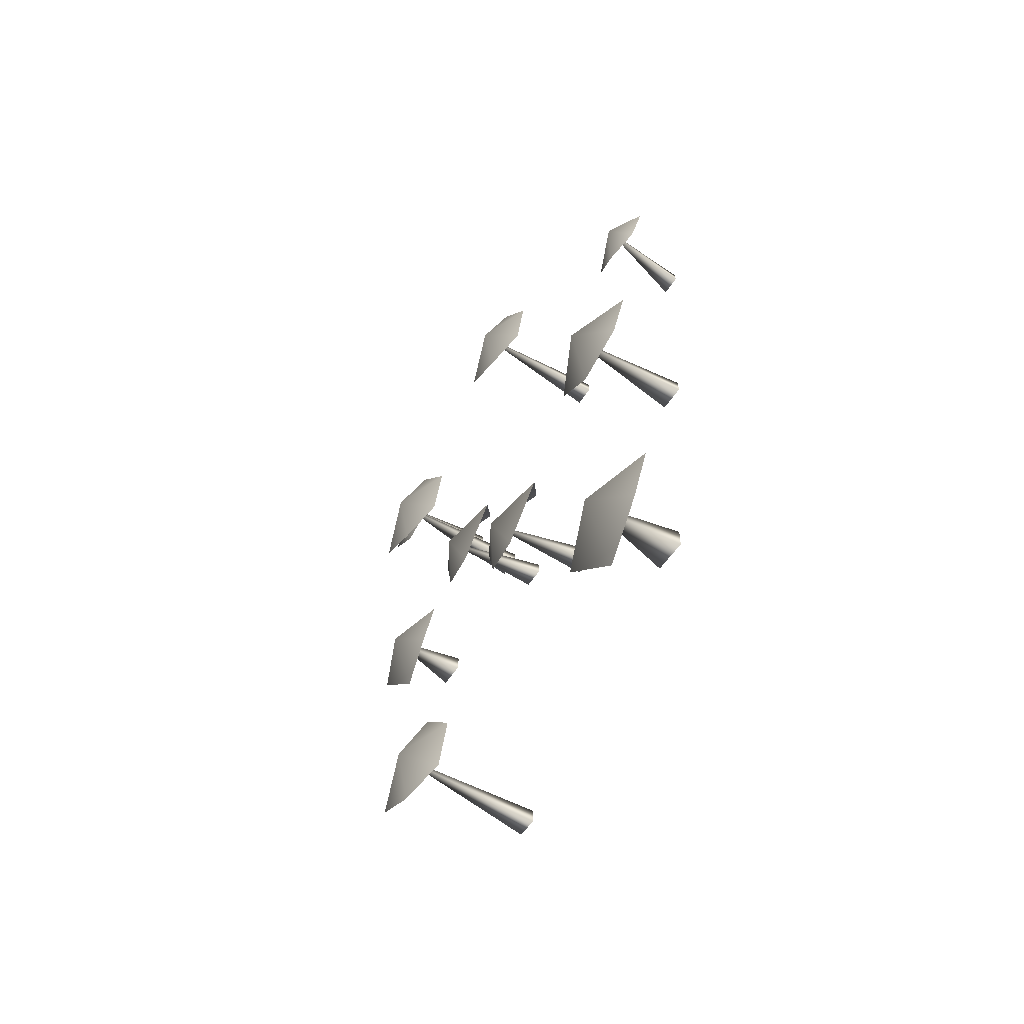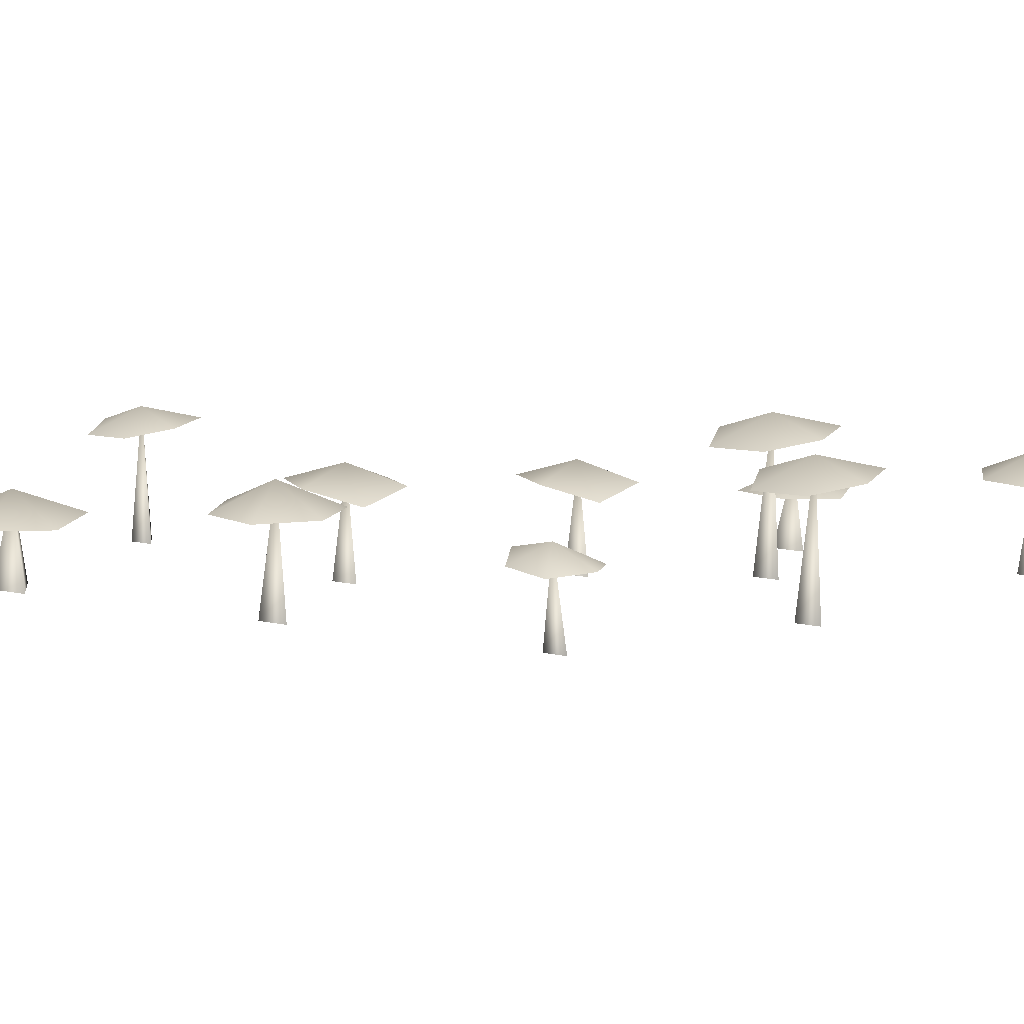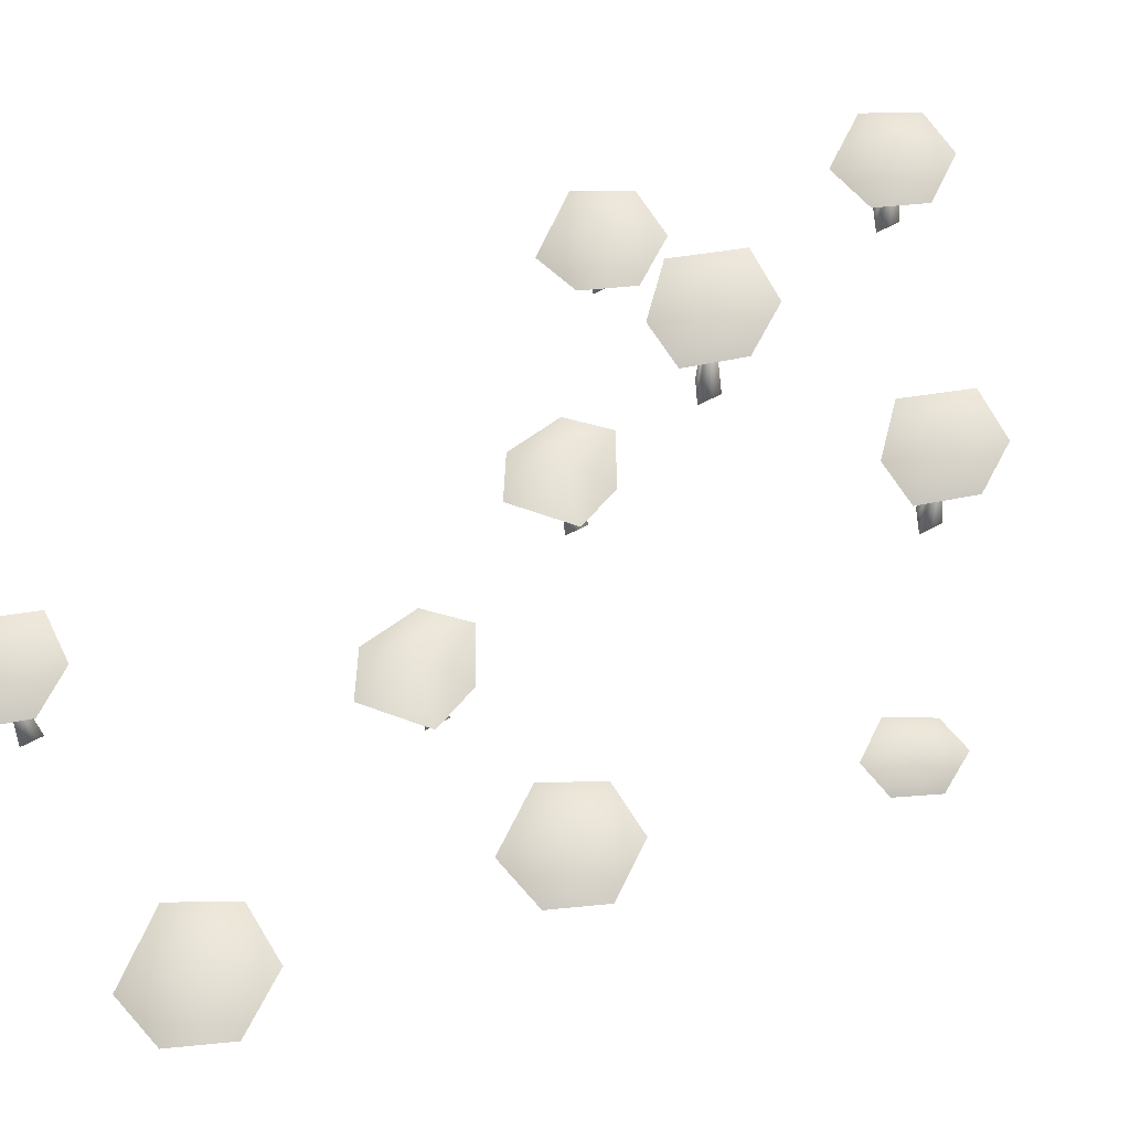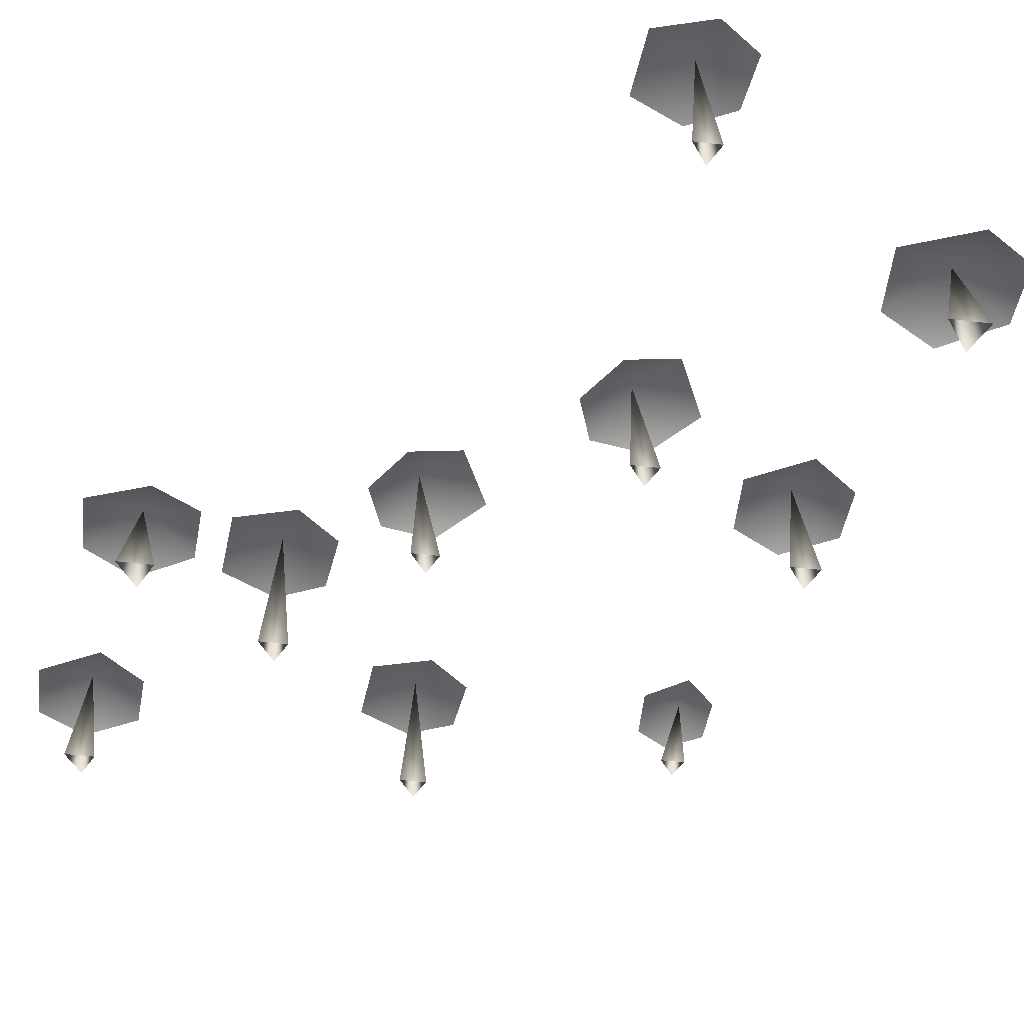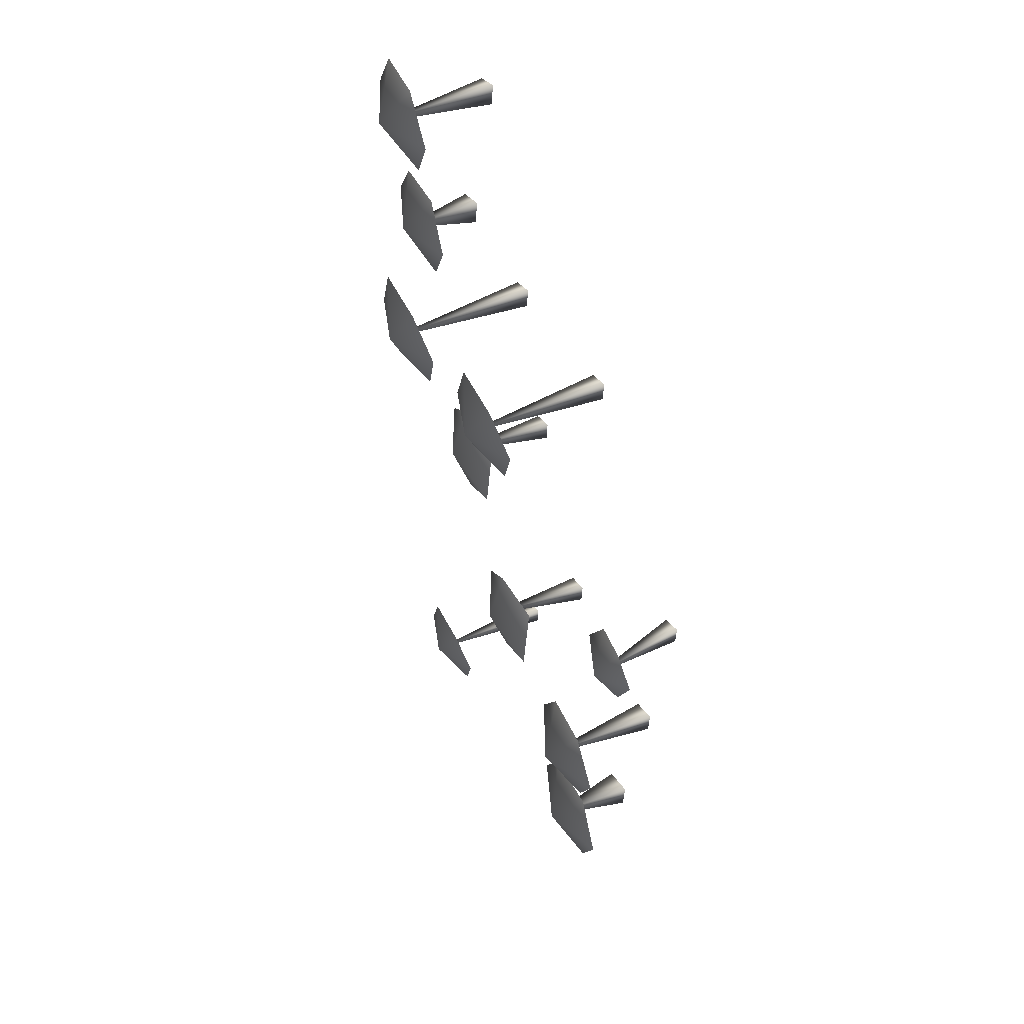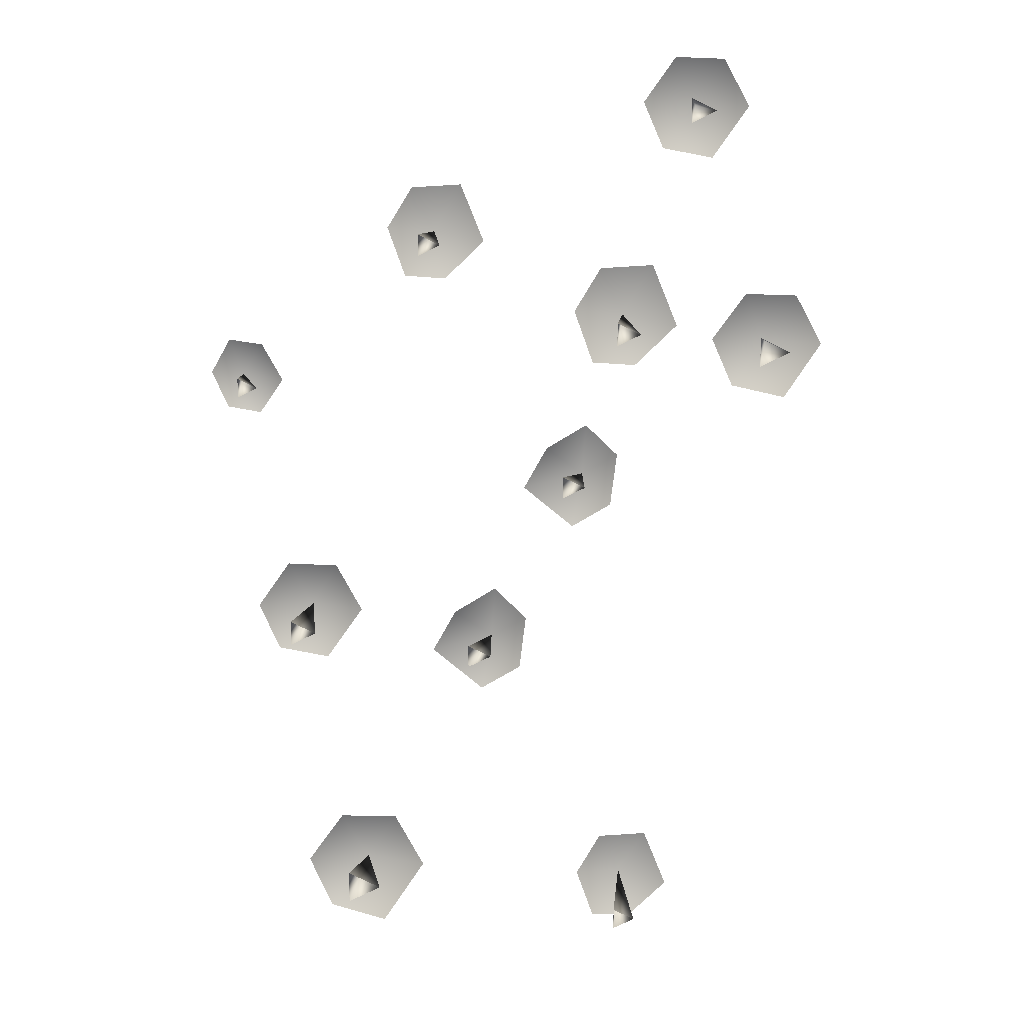
<metadata>
{"format":"obj","ext":"obj","renderer":"f3d","projection":"perspective","resolution":1024,"background":"white","views":[{"elev":-70.7,"azim":-120.7,"up":"+Z"},{"elev":12.7,"azim":-69.6,"up":"+Y"},{"elev":62.4,"azim":-119.4,"up":"+Y"},{"elev":-50.7,"azim":145.5,"up":"+Y"},{"elev":55.1,"azim":-114.9,"up":"+Z"},{"elev":13.3,"azim":1.0,"up":"+Z"}]}
</metadata>
<code>
g NewMesh_tris_90
v -0.274 0.4396 0.02144
v -0.1686 0.4396 -0.2187
v 0.0005816 0.5655 -0.0002433
v -0.1085 0.4396 0.2555
v 0.1492 0.4396 0.2458
v 0.2825 0.4396 -0.0003721
v 0.09402 0.4396 -0.2689
v 0.07737 -0.01435 -0.002963
v -0.04819 -0.01689 0.05978
v 0.006987 0.563 -0.002112
v -0.04819 -0.01203 -0.0657
v 1.775 0.3717 2.714
v 1.876 0.3717 2.482
v 2.039 0.4929 2.693
v 1.934 0.3717 2.939
v 2.182 0.3717 2.93
v 2.311 0.3717 2.693
v 2.129 0.3717 2.434
v 2.113 -0.06567 2.69
v 1.992 -0.06812 2.751
v 2.045 0.4905 2.691
v 1.992 -0.06344 2.63
v -0.4824 0.385 1.312
v -0.4016 0.398 1.126
v -0.3305 0.4907 1.287
v -0.3874 0.4045 1.482
v -0.2154 0.3929 1.459
v -0.1133 0.4094 1.268
v -0.2373 0.4338 1.089
v -0.2011 0.04853 1.286
v -0.2984 0.04656 1.334
v -0.33 0.4847 1.285
v -0.2984 0.05033 1.237
v 1.462 0.36 -1.49
v 1.55 0.3456 -1.734
v 1.689 0.4749 -1.519
v 1.586 0.3983 -1.29
v 1.835 0.4101 -1.275
v 1.951 0.395 -1.562
v 1.754 0.3886 -1.753
v 1.755 -0.1886 -1.521
v 1.65 -0.1907 -1.468
v 1.695 0.4728 -1.52
v 1.65 -0.1866 -1.574
v 0.4417 0.5613 2.056
v 0.5329 0.5465 1.804
v 0.6767 0.6799 2.027
v 0.5697 0.6009 2.263
v 0.8264 0.613 2.278
v 0.9472 0.5975 1.982
v 0.743 0.5908 1.785
v 0.7446 -0.005041 2.024
v 0.6356 -0.007243 2.079
v 0.6823 0.6778 2.025
v 0.6356 -0.003028 1.97
v 1.43 0.5197 1.621
v 1.528 0.5037 1.349
v 1.683 0.6474 1.589
v 1.568 0.5623 1.844
v 1.844 0.5754 1.86
v 1.974 0.5586 1.541
v 1.754 0.5515 1.329
v 1.756 -0.08986 1.587
v 1.638 -0.09223 1.645
v 1.689 0.6451 1.587
v 1.638 -0.08769 1.528
v -0.007142 0.2435 -1.372
v 0.1107 0.2435 -1.64
v 0.2992 0.3615 -1.395
v 0.1779 0.2266 -1.11
v 0.4661 0.2435 -1.121
v 0.6151 0.2435 -1.396
v 0.4043 0.1769 -1.696
v 0.4011 -0.07975 -1.398
v 0.238 -0.08304 -1.316
v 0.3055 0.359 -1.397
v 0.238 -0.07673 -1.479
v 2.133 0.1615 1.529
v 2.238 0.1615 1.288
v 2.407 0.2672 1.508
v 2.298 0.1464 1.763
v 2.557 0.1615 1.753
v 2.69 0.1615 1.507
v 2.501 0.1018 1.238
v 2.498 -0.1281 1.505
v 2.352 -0.131 1.578
v 2.413 0.265 1.506
v 2.352 -0.1254 1.432
v 1.492 0.3312 1.043
v 1.286 0.2728 0.9309
v 1.474 0.4193 0.7628
v 1.656 0.3232 0.8868
v 1.623 0.3181 0.6185
v 1.423 0.3406 0.494
v 1.167 0.3595 0.6993
v 1.481 -0.08324 0.7982
v 1.369 -0.0855 0.8541
v 1.474 0.4107 0.7668
v 1.369 -0.08117 0.7424
v 1.008 0.3438 0.146
v 0.798 0.2841 0.03114
v 0.9896 0.4338 -0.1407
v 1.176 0.3356 -0.01394
v 1.143 0.3304 -0.2881
v 0.9376 0.3533 -0.4154
v 0.6763 0.3727 -0.2056
v 0.9969 -0.07967 -0.1044
v 0.8826 -0.08198 -0.04735
v 0.9899 0.425 -0.1366
v 0.8826 -0.07756 -0.1616
f 2 1 3
f 2 3 7
f 7 3 6
f 5 6 3
f 5 3 4
f 4 3 1
f 9 8 10
f 9 10 11
f 11 10 8
f 13 12 14
f 13 14 18
f 18 14 17
f 16 17 14
f 16 14 15
f 15 14 12
f 20 19 21
f 20 21 22
f 22 21 19
f 24 23 25
f 24 25 29
f 29 25 28
f 27 28 25
f 27 25 26
f 26 25 23
f 31 30 32
f 31 32 33
f 33 32 30
f 35 34 36
f 35 36 40
f 40 36 39
f 38 39 36
f 38 36 37
f 37 36 34
f 42 41 43
f 42 43 44
f 44 43 41
f 46 45 47
f 46 47 51
f 51 47 50
f 49 50 47
f 49 47 48
f 48 47 45
f 53 52 54
f 53 54 55
f 55 54 52
f 57 56 58
f 57 58 62
f 62 58 61
f 60 61 58
f 60 58 59
f 59 58 56
f 64 63 65
f 64 65 66
f 66 65 63
f 68 67 69
f 68 69 73
f 73 69 72
f 71 72 69
f 71 69 70
f 70 69 67
f 75 74 76
f 75 76 77
f 77 76 74
f 79 78 80
f 79 80 84
f 84 80 83
f 82 83 80
f 82 80 81
f 81 80 78
f 86 85 87
f 86 87 88
f 88 87 85
f 90 89 91
f 90 91 95
f 95 91 94
f 93 94 91
f 93 91 92
f 92 91 89
f 97 96 98
f 97 98 99
f 99 98 96
f 101 100 102
f 101 102 106
f 106 102 105
f 104 105 102
f 104 102 103
f 103 102 100
f 108 107 109
f 108 109 110
f 110 109 107

</code>
